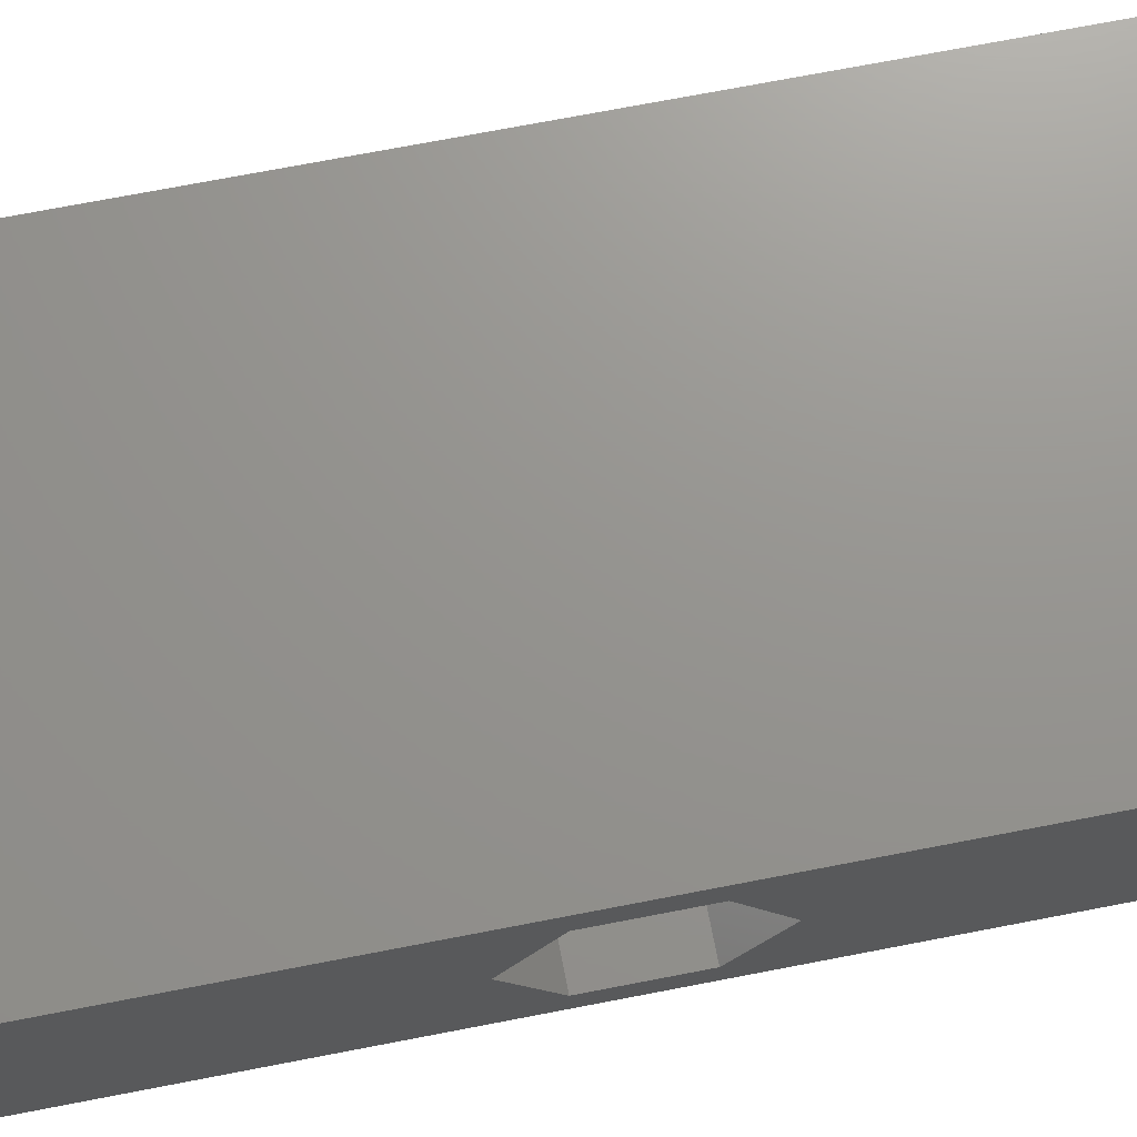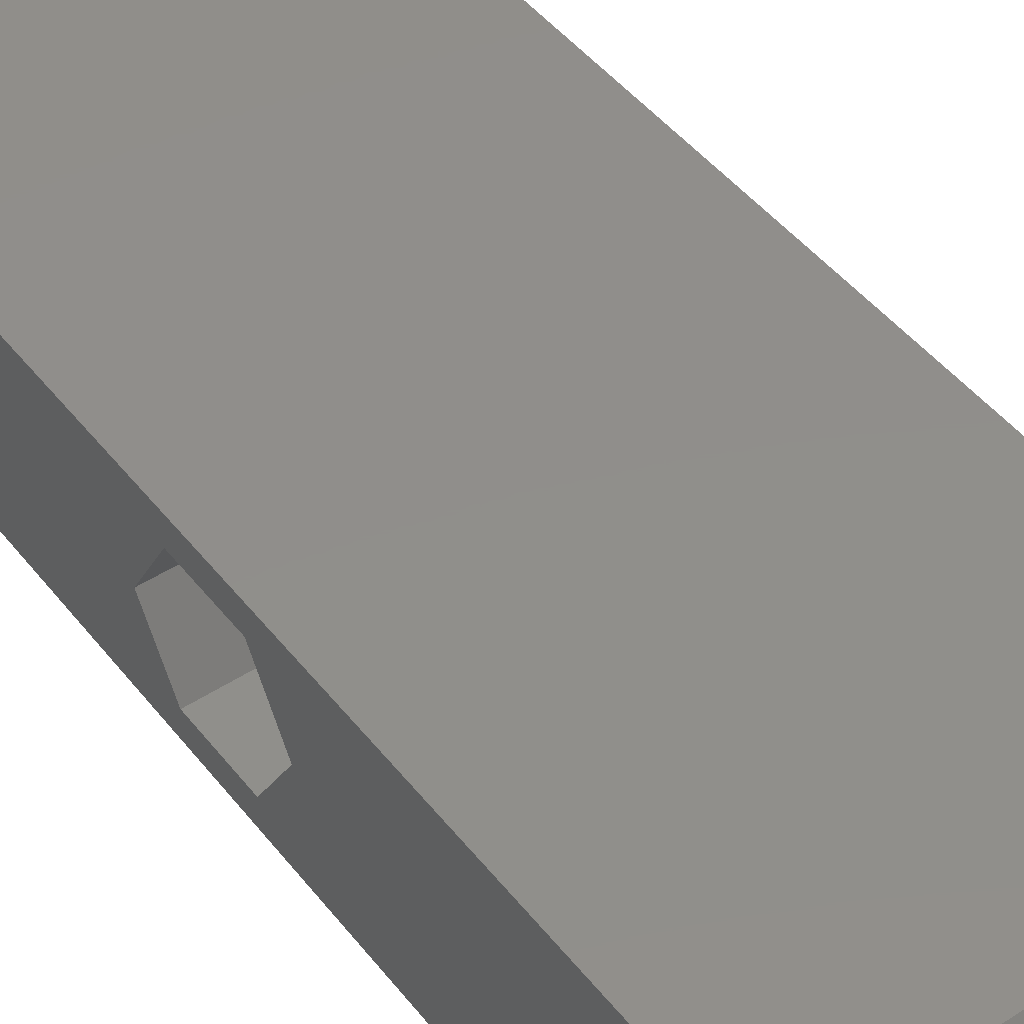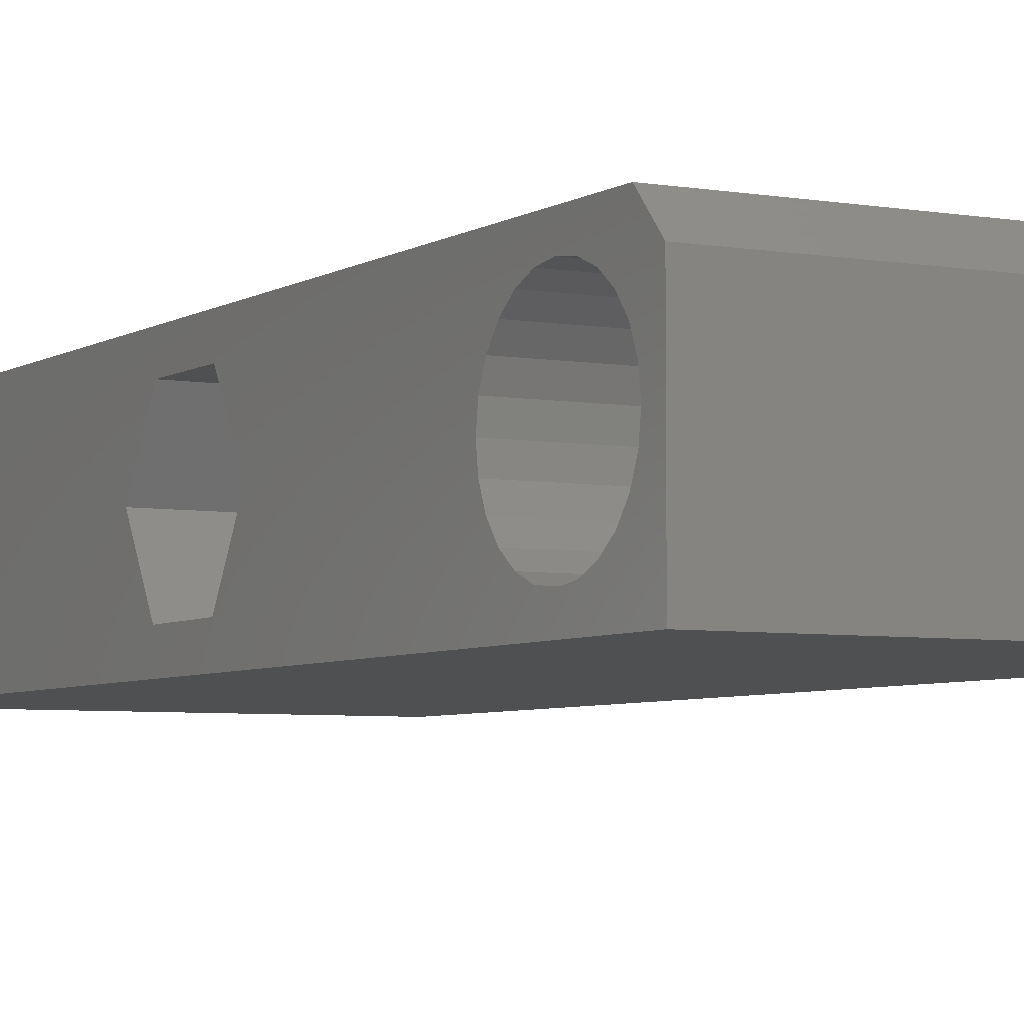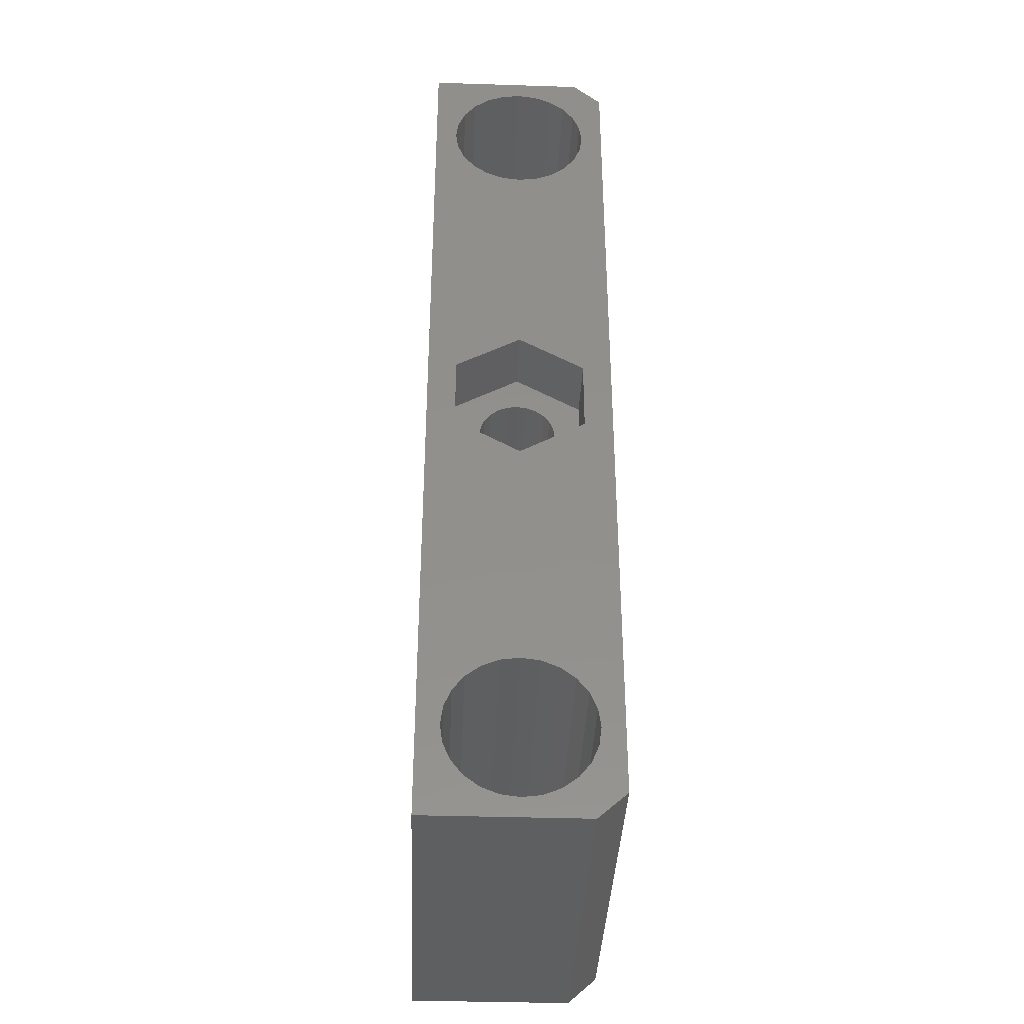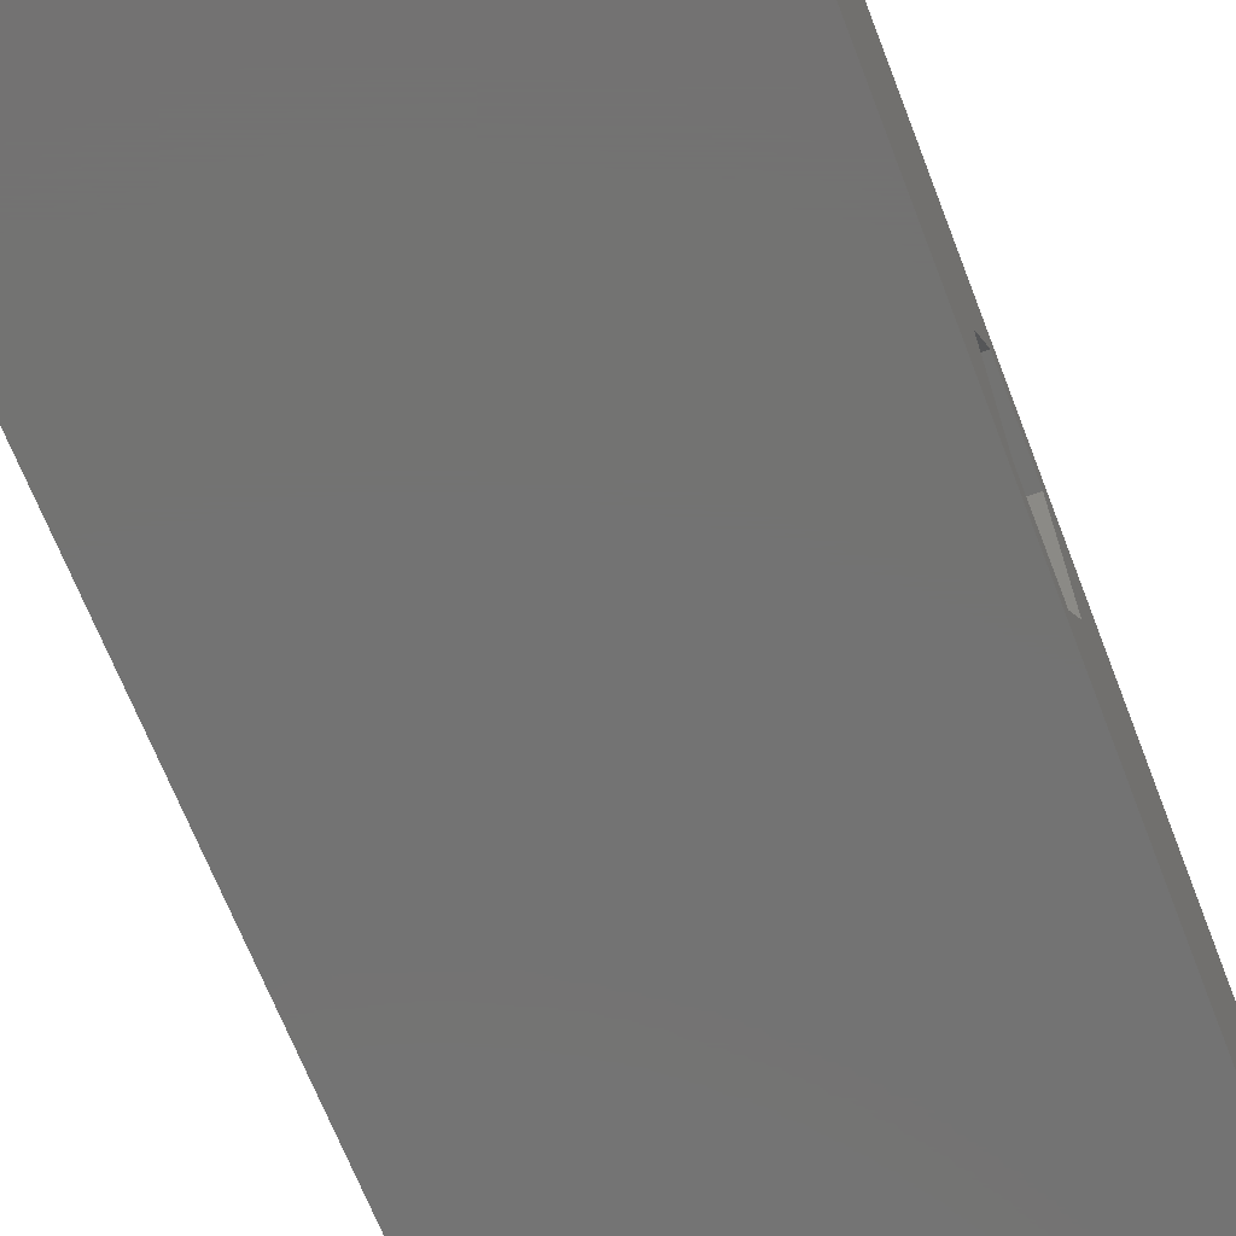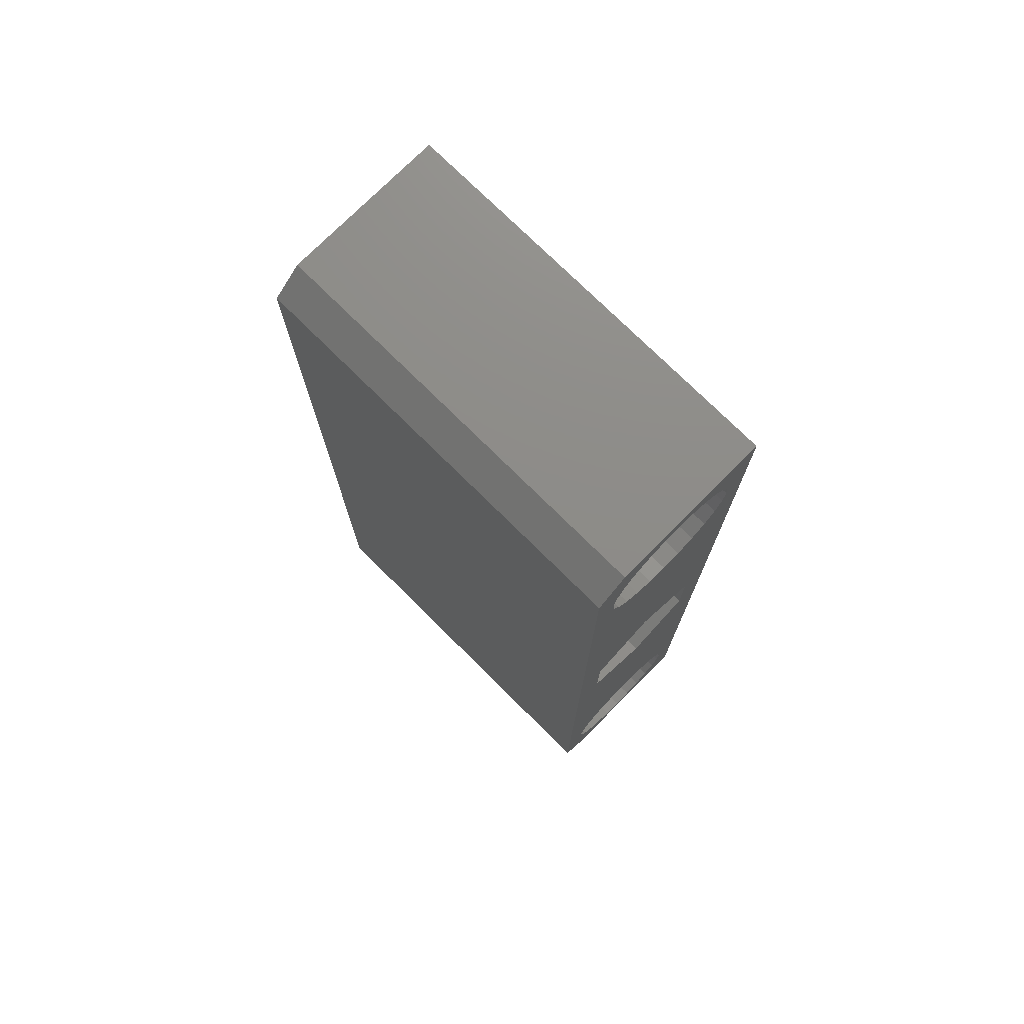
<metadata>
{"format":"stl","ext":"stl","renderer":"f3d","projection":"perspective","resolution":1024,"background":"white","views":[{"elev":71.0,"azim":79.0,"up":"+Y"},{"elev":47.3,"azim":143.7,"up":"+Y"},{"elev":-5.1,"azim":151.0,"up":"+Y"},{"elev":-37.8,"azim":87.7,"up":"+Z"},{"elev":-65.0,"azim":20.8,"up":"+Y"},{"elev":75.1,"azim":-135.2,"up":"+Z"}]}
</metadata>
<code>
# stl→obj: 184 verts, 376 faces
v 12 -1.2 77
v 12 0.5 70
v 12 -1.2 3
v 12 0.6874 71.42
v 12 1.237 72.75
v 12 2.111 73.89
v 12 3.25 74.76
v 12 4.576 75.31
v 12 11 77
v 12 6 75.5
v 12 7.424 75.31
v 12 8.75 74.76
v 12 9.889 73.89
v 12 10.76 72.75
v 12 11.31 71.42
v 12 13.2 75
v 12 11.5 70
v 12 11.5 10
v 12 4.576 4.687
v 12 11 3
v 12 3.25 5.237
v 12 2.111 6.111
v 12 1.237 7.25
v 12 0.6874 8.576
v 12 0.5 10
v 12 6 4.5
v 12 7.424 4.687
v 12 8.75 5.237
v 12 9.889 6.111
v 12 10.76 7.25
v 12 11.31 8.576
v 12 13.2 5
v 12 0.6874 68.58
v 12 1 42.89
v 12 1 37.11
v 12 1.237 67.25
v 12 6 45.77
v 12 2.111 66.11
v 12 3.25 65.24
v 12 4.576 64.69
v 12 6 64.5
v 12 7.424 64.69
v 12 11 42.89
v 12 8.75 65.24
v 12 9.889 66.11
v 12 10.76 67.25
v 12 11.31 68.58
v 12 11.31 11.42
v 12 0.6874 11.42
v 12 1.237 12.75
v 12 6 34.23
v 12 2.111 13.89
v 12 3.25 14.76
v 12 4.576 15.31
v 12 6 15.5
v 12 11 37.11
v 12 7.424 15.31
v 12 8.75 14.76
v 12 9.889 13.89
v 12 10.76 12.75
v 42 11 3
v 42 -1.2 3
v 37 1 37.11
v 37 3.102 39.22
v 37 3 40
v 37 3.402 38.5
v 37 6 34.23
v 37 3.879 37.88
v 37 4.5 37.4
v 37 5.224 37.1
v 37 6 37
v 37 6.776 37.1
v 37 11 37.11
v 37 7.5 37.4
v 37 8.121 37.88
v 37 8.598 38.5
v 37 8.898 39.22
v 37 9 40
v 37 11 42.89
v 37 1 42.89
v 37 3.402 41.5
v 37 6 45.77
v 37 3.102 40.78
v 37 3.879 42.12
v 37 4.5 42.6
v 37 5.224 42.9
v 37 6 43
v 37 6.776 42.9
v 37 7.5 42.6
v 37 8.121 42.12
v 37 8.598 41.5
v 37 8.898 40.78
v 42 1 37.11
v 42 1 42.89
v 42 6 34.23
v 42 11 37.11
v 42 11 42.89
v 42 6 45.77
v 17 1 42.89
v 17 3.102 40.78
v 17 3 40
v 17 3.402 41.5
v 17 6 45.77
v 17 3.879 42.12
v 17 4.5 42.6
v 17 5.224 42.9
v 17 6 43
v 17 6.776 42.9
v 17 11 42.89
v 17 7.5 42.6
v 17 8.121 42.12
v 17 8.598 41.5
v 17 8.898 40.78
v 17 9 40
v 17 11 37.11
v 17 1 37.11
v 17 3.402 38.5
v 17 6 34.23
v 17 3.102 39.22
v 17 3.879 37.88
v 17 4.5 37.4
v 17 5.224 37.1
v 17 6 37
v 17 6.776 37.1
v 17 7.5 37.4
v 17 8.121 37.88
v 17 8.598 38.5
v 17 8.898 39.22
v 42 -1.2 77
v 42 11 77
v 42 13.2 5
v 42 13.2 75
v 42 8.75 14.76
v 42 7.424 15.31
v 42 6 15.5
v 42 4.576 15.31
v 42 3.25 14.76
v 42 2.111 13.89
v 42 1.237 12.75
v 42 0.6874 11.42
v 13 0.5 10
v 27 0.5 10
v 42 0.5 10
v 42 0.6874 8.576
v 42 1.237 7.25
v 42 2.111 6.111
v 42 3.25 5.237
v 42 4.576 4.687
v 42 6 4.5
v 42 7.424 4.687
v 42 8.75 5.237
v 42 9.889 6.111
v 42 10.76 7.25
v 42 11.31 8.576
v 42 11.5 10
v 42 11.31 11.42
v 42 10.76 12.75
v 42 9.889 13.89
v 42 6 75.5
v 42 4.576 75.31
v 42 3.25 74.76
v 42 2.111 73.89
v 42 1.237 72.75
v 42 0.6874 71.42
v 13 0.5 70
v 27 0.5 70
v 42 0.5 70
v 42 0.6874 68.58
v 42 1.237 67.25
v 42 2.111 66.11
v 42 3.25 65.24
v 42 4.576 64.69
v 42 6 64.5
v 42 7.424 64.69
v 42 8.75 65.24
v 42 9.889 66.11
v 42 10.76 67.25
v 42 11.31 68.58
v 42 11.5 70
v 42 11.31 71.42
v 42 10.76 72.75
v 42 9.889 73.89
v 42 8.75 74.76
v 42 7.424 75.31
f 1 2 3
f 2 1 4
f 4 1 5
f 5 1 6
f 6 1 7
f 7 1 8
f 8 1 9
f 8 9 10
f 10 9 11
f 11 9 12
f 12 9 13
f 13 9 14
f 14 9 15
f 15 9 16
f 15 16 17
f 17 16 18
f 3 19 20
f 19 3 21
f 21 3 22
f 22 3 23
f 23 3 24
f 24 3 25
f 25 3 2
f 20 19 26
f 20 26 27
f 20 27 28
f 20 28 29
f 20 29 30
f 20 30 31
f 20 31 32
f 32 31 18
f 32 18 16
f 33 34 35
f 34 33 36
f 34 36 37
f 37 36 38
f 37 38 39
f 37 39 40
f 37 40 41
f 37 41 42
f 37 42 43
f 43 42 44
f 43 44 45
f 43 45 46
f 43 46 47
f 43 47 48
f 48 47 18
f 18 47 17
f 33 25 2
f 25 33 49
f 49 33 50
f 50 33 35
f 50 35 51
f 50 51 52
f 52 51 53
f 53 51 54
f 54 51 55
f 55 51 56
f 55 56 57
f 57 56 58
f 58 56 59
f 59 56 60
f 60 56 48
f 48 56 43
f 61 3 20
f 3 61 62
f 63 64 65
f 64 63 66
f 66 63 67
f 66 67 68
f 68 67 69
f 69 67 70
f 70 67 71
f 71 67 72
f 72 67 73
f 72 73 74
f 74 73 75
f 75 73 76
f 76 73 77
f 77 73 78
f 78 73 79
f 80 81 82
f 81 80 63
f 81 63 83
f 83 63 65
f 82 81 84
f 82 84 85
f 82 85 86
f 82 86 87
f 82 87 79
f 79 87 88
f 79 88 89
f 79 89 90
f 79 90 91
f 79 91 92
f 79 92 78
f 80 93 63
f 93 80 94
f 93 67 63
f 67 93 95
f 95 73 67
f 73 95 96
f 97 73 96
f 73 97 79
f 97 82 79
f 82 97 98
f 98 80 82
f 80 98 94
f 99 100 101
f 100 99 102
f 102 99 103
f 102 103 104
f 104 103 105
f 105 103 106
f 106 103 107
f 107 103 108
f 108 103 109
f 108 109 110
f 110 109 111
f 111 109 112
f 112 109 113
f 113 109 114
f 114 109 115
f 116 117 118
f 117 116 99
f 117 99 119
f 119 99 101
f 118 117 120
f 118 120 121
f 118 121 122
f 118 122 123
f 118 123 124
f 118 124 115
f 115 124 125
f 115 125 126
f 115 126 127
f 115 127 128
f 115 128 114
f 109 56 115
f 56 109 43
f 118 56 51
f 56 118 115
f 116 51 35
f 51 116 118
f 34 116 35
f 116 34 99
f 103 34 37
f 34 103 99
f 109 37 43
f 37 109 103
f 90 110 111
f 110 90 89
f 101 64 119
f 64 101 65
f 72 125 124
f 125 72 74
f 74 126 125
f 126 74 75
f 77 127 76
f 127 77 128
f 102 83 100
f 83 102 81
f 68 121 120
f 121 68 69
f 70 123 122
f 123 70 71
f 100 65 101
f 65 100 83
f 69 122 121
f 122 69 70
f 86 105 106
f 105 86 85
f 119 66 117
f 66 119 64
f 78 128 77
f 128 78 114
f 88 107 108
f 107 88 87
f 91 113 92
f 113 91 112
f 92 114 78
f 114 92 113
f 71 124 123
f 124 71 72
f 85 104 105
f 104 85 84
f 90 112 91
f 112 90 111
f 117 68 120
f 68 117 66
f 104 81 102
f 81 104 84
f 76 126 75
f 126 76 127
f 87 106 107
f 106 87 86
f 89 108 110
f 108 89 88
f 129 9 1
f 9 129 130
f 16 131 32
f 131 16 132
f 129 3 62
f 3 129 1
f 133 57 58
f 57 133 134
f 134 55 57
f 55 134 135
f 135 54 55
f 54 135 136
f 136 53 54
f 53 136 137
f 137 52 53
f 52 137 138
f 52 139 50
f 139 52 138
f 50 140 49
f 140 50 139
f 49 141 25
f 141 49 142
f 142 140 143
f 140 142 49
f 25 144 24
f 144 25 143
f 143 25 141
f 143 141 142
f 24 145 23
f 145 24 144
f 23 146 22
f 146 23 145
f 146 21 22
f 21 146 147
f 147 19 21
f 19 147 148
f 148 26 19
f 26 148 149
f 149 27 26
f 27 149 150
f 150 28 27
f 28 150 151
f 151 29 28
f 29 151 152
f 153 29 152
f 29 153 30
f 154 30 153
f 30 154 31
f 155 31 154
f 31 155 18
f 156 18 155
f 18 156 48
f 157 48 156
f 48 157 60
f 158 60 157
f 60 158 59
f 158 58 59
f 58 158 133
f 159 8 10
f 8 159 160
f 160 7 8
f 7 160 161
f 161 6 7
f 6 161 162
f 6 163 5
f 163 6 162
f 5 164 4
f 164 5 163
f 4 165 2
f 165 4 166
f 166 4 167
f 167 4 164
f 2 168 33
f 168 2 167
f 167 2 165
f 167 165 166
f 33 169 36
f 169 33 168
f 36 170 38
f 170 36 169
f 170 39 38
f 39 170 171
f 171 40 39
f 40 171 172
f 172 41 40
f 41 172 173
f 173 42 41
f 42 173 174
f 174 44 42
f 44 174 175
f 175 45 44
f 45 175 176
f 177 45 176
f 45 177 46
f 178 46 177
f 46 178 47
f 179 47 178
f 47 179 17
f 180 17 179
f 17 180 15
f 181 15 180
f 15 181 14
f 182 14 181
f 14 182 13
f 182 12 13
f 12 182 183
f 183 11 12
f 11 183 184
f 184 10 11
f 10 184 159
f 140 167 143
f 167 140 168
f 168 140 139
f 168 139 93
f 168 93 94
f 93 139 95
f 95 139 138
f 95 138 137
f 95 137 136
f 95 136 135
f 95 135 134
f 95 134 96
f 96 134 133
f 96 133 158
f 96 158 157
f 96 157 156
f 62 143 129
f 143 62 144
f 144 62 145
f 145 62 146
f 146 62 147
f 147 62 148
f 148 62 61
f 148 61 149
f 149 61 150
f 150 61 151
f 151 61 152
f 152 61 153
f 153 61 154
f 154 61 131
f 154 131 155
f 155 131 179
f 129 160 130
f 160 129 161
f 161 129 162
f 162 129 163
f 163 129 164
f 164 129 167
f 167 129 143
f 130 160 159
f 130 159 184
f 130 184 183
f 130 183 182
f 130 182 181
f 130 181 180
f 130 180 132
f 132 180 179
f 132 179 131
f 94 169 168
f 169 94 98
f 169 98 170
f 170 98 171
f 171 98 172
f 172 98 173
f 173 98 97
f 173 97 174
f 174 97 175
f 175 97 176
f 176 97 177
f 177 97 178
f 178 97 96
f 178 96 156
f 178 156 155
f 178 155 179
f 131 20 32
f 20 131 61
f 130 16 9
f 16 130 132

</code>
